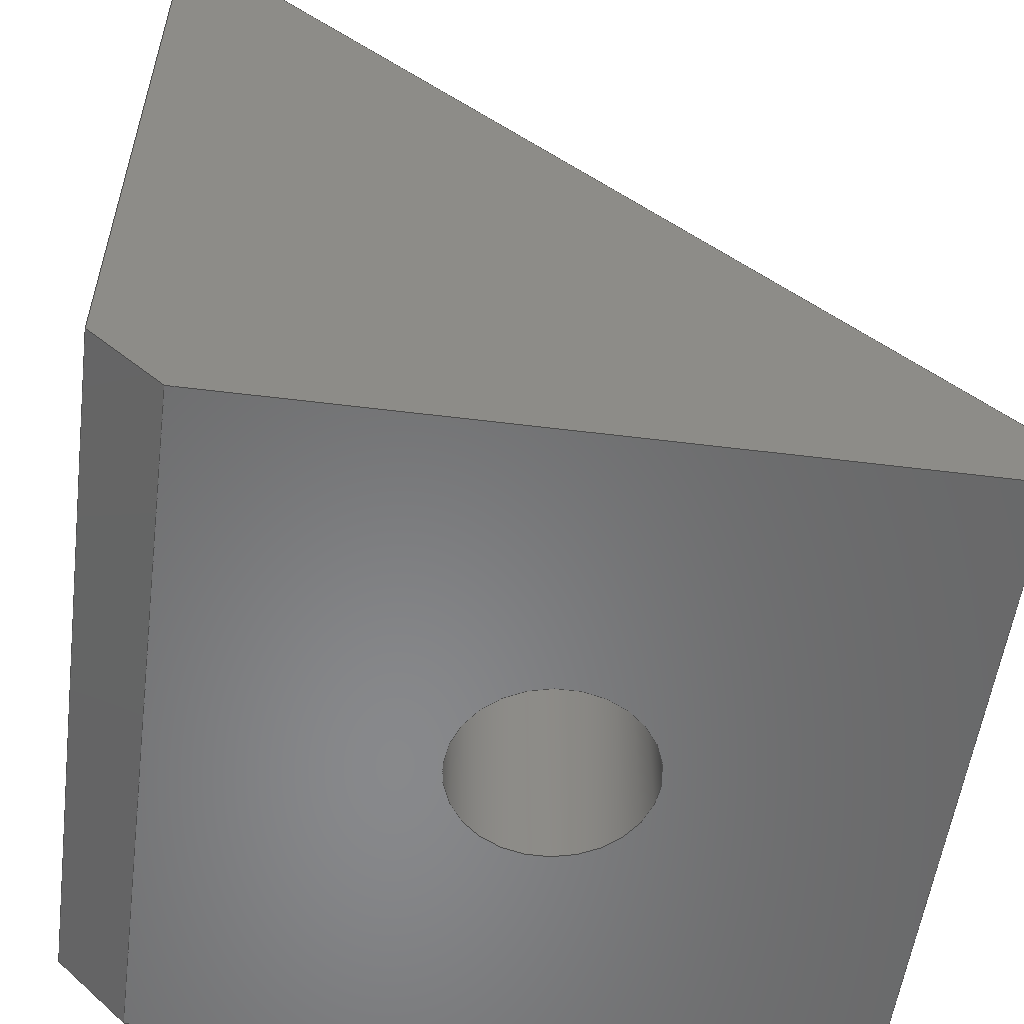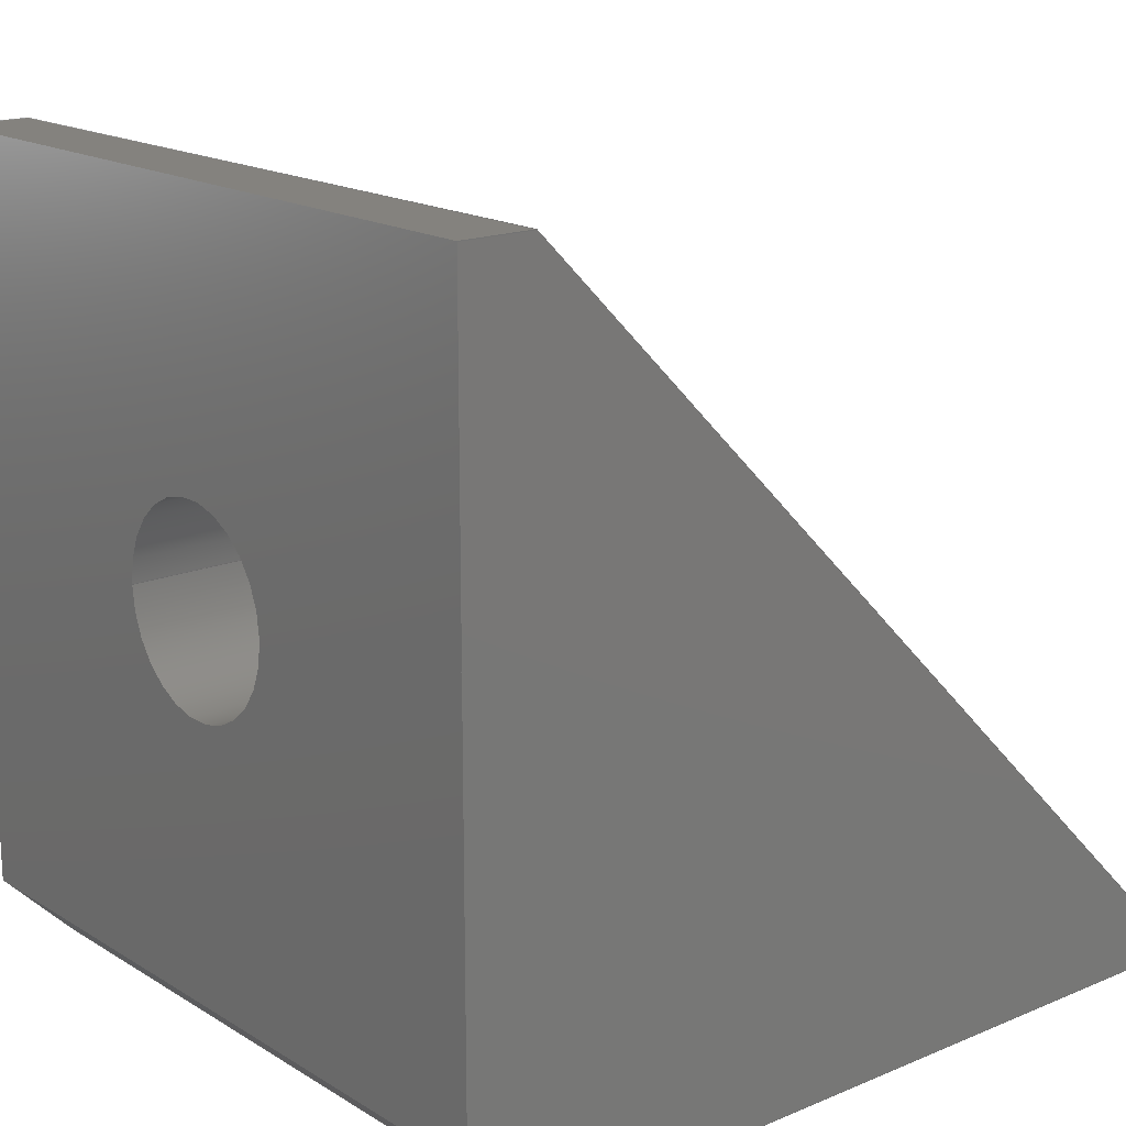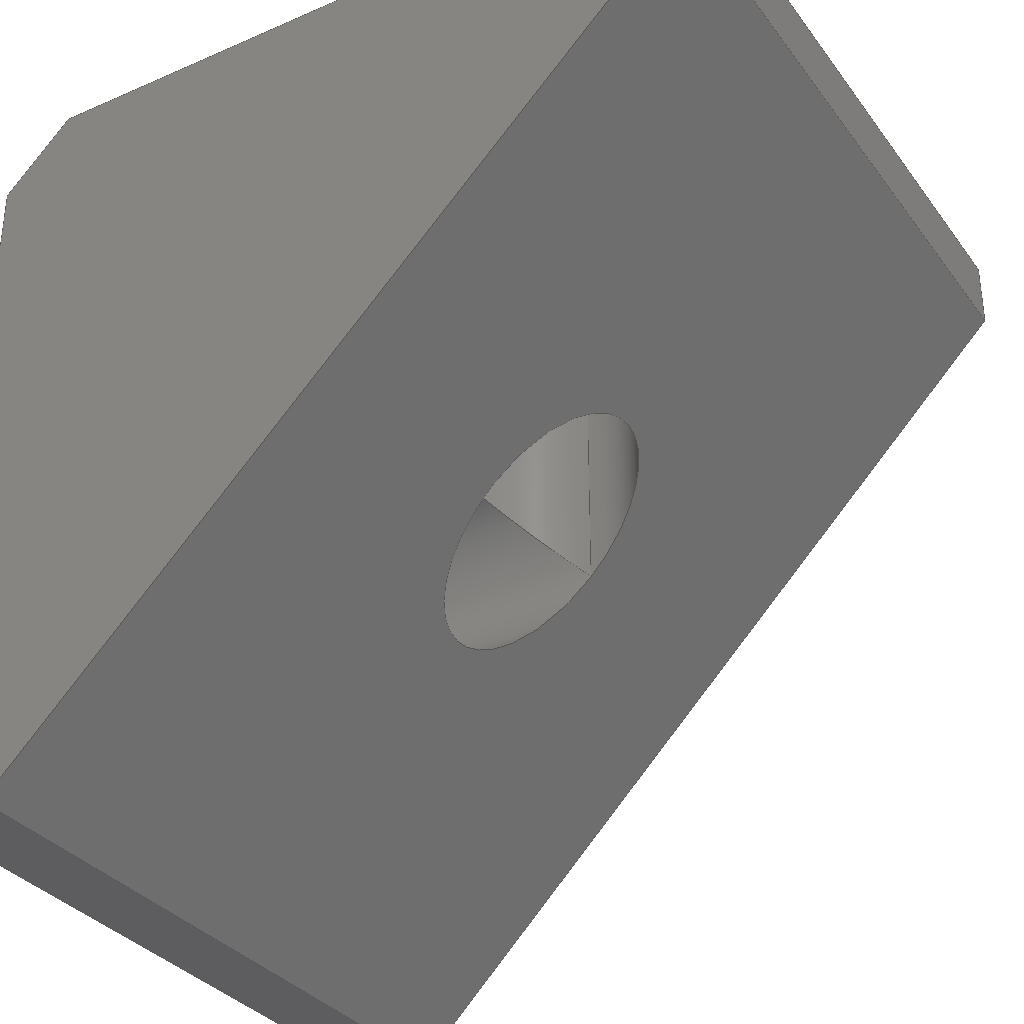
<metadata>
{"format":"step","ext":"stp","renderer":"f3d","projection":"perspective","resolution":1024,"background":"white","views":[{"elev":-55.0,"azim":82.5,"up":"+Y"},{"elev":17.1,"azim":50.2,"up":"+Y"},{"elev":-33.3,"azim":120.8,"up":"+Z"}]}
</metadata>
<code>
ISO-10303-21;
DATA;
#1=SHAPE_REPRESENTATION_RELATIONSHIP('','',#201,#2);
#2=ADVANCED_BREP_SHAPE_REPRESENTATION('',(#199),#328);
#3=CYLINDRICAL_SURFACE('',#210,1.35);
#4=CYLINDRICAL_SURFACE('',#211,1.35);
#5=(
BOUNDED_CURVE()
B_SPLINE_CURVE(2,(#299,#300,#301,#302,#303),.UNSPECIFIED.,.F.,.F.)
B_SPLINE_CURVE_WITH_KNOTS((3,2,3),(0,0.5,1),
 .PIECEWISE_BEZIER_KNOTS.)
CURVE()
GEOMETRIC_REPRESENTATION_ITEM()
RATIONAL_B_SPLINE_CURVE((1,0.7071,1,0.7071,1))
REPRESENTATION_ITEM('')
);
#6=(
BOUNDED_CURVE()
B_SPLINE_CURVE(2,(#306,#307,#308,#309,#310),.UNSPECIFIED.,.F.,.F.)
B_SPLINE_CURVE_WITH_KNOTS((3,2,3),(0,0.5,1),.PIECEWISE_BEZIER_KNOTS.)
CURVE()
GEOMETRIC_REPRESENTATION_ITEM()
RATIONAL_B_SPLINE_CURVE((1,0.7071,1,0.7071,1))
REPRESENTATION_ITEM('')
);
#7=(
BOUNDED_CURVE()
B_SPLINE_CURVE(2,(#314,#315,#316),.UNSPECIFIED.,.F.,.F.)
B_SPLINE_CURVE_WITH_KNOTS((3,3),(0,1),.PIECEWISE_BEZIER_KNOTS.)
CURVE()
GEOMETRIC_REPRESENTATION_ITEM()
RATIONAL_B_SPLINE_CURVE((1,0.7071,1))
REPRESENTATION_ITEM('')
);
#8=(
BOUNDED_CURVE()
B_SPLINE_CURVE(2,(#317,#318,#319),.UNSPECIFIED.,.F.,.F.)
B_SPLINE_CURVE_WITH_KNOTS((3,3),(0,1),.PIECEWISE_BEZIER_KNOTS.)
CURVE()
GEOMETRIC_REPRESENTATION_ITEM()
RATIONAL_B_SPLINE_CURVE((1,0.7071,1))
REPRESENTATION_ITEM('')
);
#9=CIRCLE('',#206,1.35);
#10=CIRCLE('',#212,1.35);
#11=ORIENTED_EDGE('',*,*,#63,.T.);
#12=ORIENTED_EDGE('',*,*,#64,.T.);
#13=ORIENTED_EDGE('',*,*,#65,.T.);
#14=ORIENTED_EDGE('',*,*,#66,.T.);
#15=ORIENTED_EDGE('',*,*,#63,.F.);
#16=ORIENTED_EDGE('',*,*,#67,.T.);
#17=ORIENTED_EDGE('',*,*,#68,.T.);
#18=ORIENTED_EDGE('',*,*,#69,.T.);
#19=ORIENTED_EDGE('',*,*,#70,.T.);
#20=ORIENTED_EDGE('',*,*,#71,.T.);
#21=ORIENTED_EDGE('',*,*,#66,.F.);
#22=ORIENTED_EDGE('',*,*,#72,.T.);
#23=ORIENTED_EDGE('',*,*,#73,.T.);
#24=ORIENTED_EDGE('',*,*,#67,.F.);
#25=ORIENTED_EDGE('',*,*,#74,.T.);
#26=ORIENTED_EDGE('',*,*,#75,.F.);
#27=ORIENTED_EDGE('',*,*,#76,.F.);
#28=ORIENTED_EDGE('',*,*,#70,.F.);
#29=ORIENTED_EDGE('',*,*,#77,.F.);
#30=ORIENTED_EDGE('',*,*,#78,.F.);
#31=ORIENTED_EDGE('',*,*,#79,.F.);
#32=ORIENTED_EDGE('',*,*,#68,.F.);
#33=ORIENTED_EDGE('',*,*,#73,.F.);
#34=ORIENTED_EDGE('',*,*,#77,.T.);
#35=ORIENTED_EDGE('',*,*,#69,.F.);
#36=ORIENTED_EDGE('',*,*,#79,.T.);
#37=ORIENTED_EDGE('',*,*,#80,.T.);
#38=ORIENTED_EDGE('',*,*,#81,.T.);
#39=ORIENTED_EDGE('',*,*,#82,.T.);
#40=ORIENTED_EDGE('',*,*,#74,.F.);
#41=ORIENTED_EDGE('',*,*,#83,.T.);
#42=ORIENTED_EDGE('',*,*,#84,.F.);
#43=ORIENTED_EDGE('',*,*,#82,.F.);
#44=ORIENTED_EDGE('',*,*,#85,.F.);
#45=ORIENTED_EDGE('',*,*,#83,.F.);
#46=ORIENTED_EDGE('',*,*,#86,.F.);
#47=ORIENTED_EDGE('',*,*,#87,.T.);
#48=ORIENTED_EDGE('',*,*,#81,.F.);
#49=ORIENTED_EDGE('',*,*,#84,.T.);
#50=ORIENTED_EDGE('',*,*,#85,.T.);
#51=ORIENTED_EDGE('',*,*,#87,.F.);
#52=ORIENTED_EDGE('',*,*,#64,.F.);
#53=ORIENTED_EDGE('',*,*,#71,.F.);
#54=ORIENTED_EDGE('',*,*,#76,.T.);
#55=ORIENTED_EDGE('',*,*,#88,.T.);
#56=ORIENTED_EDGE('',*,*,#86,.T.);
#57=ORIENTED_EDGE('',*,*,#65,.F.);
#58=ORIENTED_EDGE('',*,*,#88,.F.);
#59=ORIENTED_EDGE('',*,*,#75,.T.);
#60=ORIENTED_EDGE('',*,*,#80,.F.);
#61=ORIENTED_EDGE('',*,*,#78,.T.);
#62=ORIENTED_EDGE('',*,*,#72,.F.);
#63=EDGE_CURVE('',#89,#90,#106,.T.);
#64=EDGE_CURVE('',#90,#91,#107,.T.);
#65=EDGE_CURVE('',#91,#92,#108,.T.);
#66=EDGE_CURVE('',#92,#89,#109,.T.);
#67=EDGE_CURVE('',#89,#93,#110,.T.);
#68=EDGE_CURVE('',#93,#94,#111,.T.);
#69=EDGE_CURVE('',#94,#95,#112,.T.);
#70=EDGE_CURVE('',#95,#96,#113,.T.);
#71=EDGE_CURVE('',#96,#90,#114,.T.);
#72=EDGE_CURVE('',#92,#97,#115,.T.);
#73=EDGE_CURVE('',#97,#93,#116,.T.);
#74=EDGE_CURVE('',#98,#98,#9,.T.);
#75=EDGE_CURVE('',#99,#100,#117,.T.);
#76=EDGE_CURVE('',#96,#99,#118,.T.);
#77=EDGE_CURVE('',#100,#95,#119,.T.);
#78=EDGE_CURVE('',#101,#97,#120,.T.);
#79=EDGE_CURVE('',#94,#101,#121,.T.);
#80=EDGE_CURVE('',#101,#100,#122,.T.);
#81=EDGE_CURVE('',#102,#103,#5,.T.);
#82=EDGE_CURVE('',#103,#102,#6,.T.);
#83=EDGE_CURVE('',#98,#104,#123,.T.);
#84=EDGE_CURVE('',#102,#104,#7,.T.);
#85=EDGE_CURVE('',#104,#103,#8,.T.);
#86=EDGE_CURVE('',#105,#105,#10,.T.);
#87=EDGE_CURVE('',#105,#103,#124,.T.);
#88=EDGE_CURVE('',#99,#91,#125,.T.);
#89=VERTEX_POINT('',#264);
#90=VERTEX_POINT('',#265);
#91=VERTEX_POINT('',#267);
#92=VERTEX_POINT('',#269);
#93=VERTEX_POINT('',#273);
#94=VERTEX_POINT('',#275);
#95=VERTEX_POINT('',#277);
#96=VERTEX_POINT('',#279);
#97=VERTEX_POINT('',#283);
#98=VERTEX_POINT('',#286);
#99=VERTEX_POINT('',#289);
#100=VERTEX_POINT('',#290);
#101=VERTEX_POINT('',#295);
#102=VERTEX_POINT('',#304);
#103=VERTEX_POINT('',#305);
#104=VERTEX_POINT('',#313);
#105=VERTEX_POINT('',#322);
#106=LINE('',#263,#126);
#107=LINE('',#266,#127);
#108=LINE('',#268,#128);
#109=LINE('',#270,#129);
#110=LINE('',#272,#130);
#111=LINE('',#274,#131);
#112=LINE('',#276,#132);
#113=LINE('',#278,#133);
#114=LINE('',#280,#134);
#115=LINE('',#282,#135);
#116=LINE('',#284,#136);
#117=LINE('',#288,#137);
#118=LINE('',#291,#138);
#119=LINE('',#292,#139);
#120=LINE('',#294,#140);
#121=LINE('',#296,#141);
#122=LINE('',#298,#142);
#123=LINE('',#312,#143);
#124=LINE('',#323,#144);
#125=LINE('',#325,#145);
#126=VECTOR('',#219,1000);
#127=VECTOR('',#220,1000);
#128=VECTOR('',#221,1000);
#129=VECTOR('',#222,1000);
#130=VECTOR('',#225,1000);
#131=VECTOR('',#226,1000);
#132=VECTOR('',#227,1000);
#133=VECTOR('',#228,1000);
#134=VECTOR('',#229,1000);
#135=VECTOR('',#232,1000);
#136=VECTOR('',#233,1000);
#137=VECTOR('',#238,1000);
#138=VECTOR('',#239,1000);
#139=VECTOR('',#240,1000);
#140=VECTOR('',#243,1000);
#141=VECTOR('',#244,1000);
#142=VECTOR('',#247,1000);
#143=VECTOR('',#250,1000);
#144=VECTOR('',#255,1000);
#145=VECTOR('',#258,1000);
#146=EDGE_LOOP('',(#11,#12,#13,#14));
#147=EDGE_LOOP('',(#15,#16,#17,#18,#19,#20));
#148=EDGE_LOOP('',(#21,#22,#23,#24));
#149=EDGE_LOOP('',(#25));
#150=EDGE_LOOP('',(#26,#27,#28,#29));
#151=EDGE_LOOP('',(#30,#31,#32,#33));
#152=EDGE_LOOP('',(#34,#35,#36,#37));
#153=EDGE_LOOP('',(#38,#39));
#154=EDGE_LOOP('',(#40,#41,#42,#43,#44,#45));
#155=EDGE_LOOP('',(#46,#47,#48,#49,#50,#51));
#156=EDGE_LOOP('',(#52,#53,#54,#55));
#157=EDGE_LOOP('',(#56));
#158=EDGE_LOOP('',(#57,#58,#59,#60,#61,#62));
#159=FACE_BOUND('',#146,.T.);
#160=FACE_BOUND('',#147,.T.);
#161=FACE_BOUND('',#148,.T.);
#162=FACE_BOUND('',#149,.T.);
#163=FACE_BOUND('',#150,.T.);
#164=FACE_BOUND('',#151,.T.);
#165=FACE_BOUND('',#152,.T.);
#166=FACE_BOUND('',#153,.T.);
#167=FACE_BOUND('',#154,.T.);
#168=FACE_BOUND('',#155,.T.);
#169=FACE_BOUND('',#156,.T.);
#170=FACE_BOUND('',#157,.T.);
#171=FACE_BOUND('',#158,.T.);
#172=PLANE('',#203);
#173=PLANE('',#204);
#174=PLANE('',#205);
#175=PLANE('',#207);
#176=PLANE('',#208);
#177=PLANE('',#209);
#178=PLANE('',#213);
#179=PLANE('',#214);
#180=ADVANCED_FACE('',(#159),#172,.T.);
#181=ADVANCED_FACE('',(#160),#173,.T.);
#182=ADVANCED_FACE('',(#161,#162),#174,.T.);
#183=ADVANCED_FACE('',(#163),#175,.T.);
#184=ADVANCED_FACE('',(#164),#176,.T.);
#185=ADVANCED_FACE('',(#165,#166),#177,.T.);
#186=ADVANCED_FACE('',(#167),#3,.F.);
#187=ADVANCED_FACE('',(#168),#4,.F.);
#188=ADVANCED_FACE('',(#169,#170),#178,.T.);
#189=ADVANCED_FACE('',(#171),#179,.T.);
#190=CLOSED_SHELL('',(#180,#181,#182,#183,#184,#185,#186,#187,#188,#189));
#191=STYLED_ITEM('',(#192),#199);
#192=PRESENTATION_STYLE_ASSIGNMENT((#193));
#193=SURFACE_STYLE_USAGE(.BOTH.,#194);
#194=SURFACE_SIDE_STYLE('',(#195));
#195=SURFACE_STYLE_FILL_AREA(#196);
#196=FILL_AREA_STYLE('',(#197));
#197=FILL_AREA_STYLE_COLOUR('',#198);
#198=COLOUR_RGB('',0.298,0.298,0.298);
#199=MANIFOLD_SOLID_BREP('BODY1',#190);
#200=SHAPE_DEFINITION_REPRESENTATION(#333,#201);
#201=SHAPE_REPRESENTATION('V05-07-05 - Enclosure top panel corner',(#202),
#328);
#202=AXIS2_PLACEMENT_3D('',#261,#215,#216);
#203=AXIS2_PLACEMENT_3D('',#262,#217,#218);
#204=AXIS2_PLACEMENT_3D('',#271,#223,#224);
#205=AXIS2_PLACEMENT_3D('',#281,#230,#231);
#206=AXIS2_PLACEMENT_3D('',#285,#234,#235);
#207=AXIS2_PLACEMENT_3D('',#287,#236,#237);
#208=AXIS2_PLACEMENT_3D('',#293,#241,#242);
#209=AXIS2_PLACEMENT_3D('',#297,#245,#246);
#210=AXIS2_PLACEMENT_3D('',#311,#248,#249);
#211=AXIS2_PLACEMENT_3D('',#320,#251,#252);
#212=AXIS2_PLACEMENT_3D('',#321,#253,#254);
#213=AXIS2_PLACEMENT_3D('',#324,#256,#257);
#214=AXIS2_PLACEMENT_3D('',#326,#259,#260);
#215=DIRECTION('',(0,0,1));
#216=DIRECTION('',(1,0,0));
#217=DIRECTION('',(0,-0.7071,0.7071));
#218=DIRECTION('',(1,0,0));
#219=DIRECTION('',(0,0.7071,0.7071));
#220=DIRECTION('',(-1,0,0));
#221=DIRECTION('',(0,-0.7071,-0.7071));
#222=DIRECTION('',(1,0,0));
#223=DIRECTION('',(1,0,0));
#224=DIRECTION('',(0,0,-1));
#225=DIRECTION('',(0,0,-1));
#226=DIRECTION('',(0,1,0));
#227=DIRECTION('',(0,0.7071,0.7071));
#228=DIRECTION('',(0,0,1));
#229=DIRECTION('',(0,-1,1.225e-16));
#230=DIRECTION('',(0,-1,0));
#231=DIRECTION('',(0,0,-1));
#232=DIRECTION('',(0,0,-1));
#233=DIRECTION('',(1,0,0));
#234=DIRECTION('',(0,1,0));
#235=DIRECTION('',(0,0,1));
#236=DIRECTION('',(0,1,0));
#237=DIRECTION('',(0,0,-1));
#238=DIRECTION('',(0,0,-1));
#239=DIRECTION('',(-1,0,0));
#240=DIRECTION('',(1,0,0));
#241=DIRECTION('',(0,0,-1));
#242=DIRECTION('',(0,-1,0));
#243=DIRECTION('',(0,-1,0));
#244=DIRECTION('',(-1,0,0));
#245=DIRECTION('',(0,0.7071,-0.7071));
#246=DIRECTION('',(0,0.7071,0.7071));
#247=DIRECTION('',(0,0.7071,0.7071));
#248=DIRECTION('',(0,1,0));
#249=DIRECTION('',(0,0,1));
#250=DIRECTION('',(0,1,0));
#251=DIRECTION('',(0,-6.123e-17,-1));
#252=DIRECTION('',(0,1,-6.123e-17));
#253=DIRECTION('',(-1.427e-31,-1.225e-16,-1));
#254=DIRECTION('',(-1,-6.425e-16,1.427e-31));
#255=DIRECTION('',(0,0,-1));
#256=DIRECTION('',(0,1.225e-16,1));
#257=DIRECTION('',(0,-1,1.225e-16));
#258=DIRECTION('',(0,-1,1.225e-16));
#259=DIRECTION('',(-1,0,0));
#260=DIRECTION('',(0,-1,0));
#261=CARTESIAN_POINT('',(0,0,0));
#262=CARTESIAN_POINT('',(-0.001,-0.0007071,-1.001));
#263=CARTESIAN_POINT('',(10,0.5,-0.5));
#264=CARTESIAN_POINT('',(10,0,-1));
#265=CARTESIAN_POINT('',(10,1,-1.225e-16));
#266=CARTESIAN_POINT('',(5,1,-1.388e-16));
#267=CARTESIAN_POINT('',(0,1,-1.225e-16));
#268=CARTESIAN_POINT('',(0,0.5,-0.5));
#269=CARTESIAN_POINT('',(0,0,-1));
#270=CARTESIAN_POINT('',(5,0,-1));
#271=CARTESIAN_POINT('',(10,-0.001,0.001));
#272=CARTESIAN_POINT('',(10,0,-6));
#273=CARTESIAN_POINT('',(10,0,-11));
#274=CARTESIAN_POINT('',(10,0.5,-11));
#275=CARTESIAN_POINT('',(10,1,-11));
#276=CARTESIAN_POINT('',(10,6,-6));
#277=CARTESIAN_POINT('',(10,11,-1));
#278=CARTESIAN_POINT('',(10,11,-0.5));
#279=CARTESIAN_POINT('',(10,11,-1.347e-15));
#280=CARTESIAN_POINT('',(10,6,-7.348e-16));
#281=CARTESIAN_POINT('',(-0.001,0,-0.999));
#282=CARTESIAN_POINT('',(0,0,-6));
#283=CARTESIAN_POINT('',(0,0,-11));
#284=CARTESIAN_POINT('',(5,0,-11));
#285=CARTESIAN_POINT('',(5,0,-6));
#286=CARTESIAN_POINT('',(5,0,-4.65));
#287=CARTESIAN_POINT('',(10,11,0.001));
#288=CARTESIAN_POINT('',(0,11,-0.5));
#289=CARTESIAN_POINT('',(0,11,-1.347e-15));
#290=CARTESIAN_POINT('',(0,11,-1));
#291=CARTESIAN_POINT('',(5,11,-1.318e-15));
#292=CARTESIAN_POINT('',(5,11,-1));
#293=CARTESIAN_POINT('',(10,1.001,-11));
#294=CARTESIAN_POINT('',(0,0.5,-11));
#295=CARTESIAN_POINT('',(0,1,-11));
#296=CARTESIAN_POINT('',(5,1,-11));
#297=CARTESIAN_POINT('',(-0.001,0.9993,-11));
#298=CARTESIAN_POINT('',(0,6,-6));
#299=CARTESIAN_POINT('',(6.35,6,-6));
#300=CARTESIAN_POINT('',(6.35,7.35,-4.65));
#301=CARTESIAN_POINT('',(5,7.35,-4.65));
#302=CARTESIAN_POINT('',(3.65,7.35,-4.65));
#303=CARTESIAN_POINT('',(3.65,6,-6));
#304=CARTESIAN_POINT('',(6.35,6,-6));
#305=CARTESIAN_POINT('',(3.65,6,-6));
#306=CARTESIAN_POINT('',(3.65,6,-6));
#307=CARTESIAN_POINT('',(3.65,4.65,-7.35));
#308=CARTESIAN_POINT('',(5,4.65,-7.35));
#309=CARTESIAN_POINT('',(6.35,4.65,-7.35));
#310=CARTESIAN_POINT('',(6.35,6,-6));
#311=CARTESIAN_POINT('',(5,0,-6));
#312=CARTESIAN_POINT('',(5,2.325,-4.65));
#313=CARTESIAN_POINT('',(5,4.65,-4.65));
#314=CARTESIAN_POINT('',(6.35,6,-6));
#315=CARTESIAN_POINT('',(6.35,4.65,-4.65));
#316=CARTESIAN_POINT('',(5,4.65,-4.65));
#317=CARTESIAN_POINT('',(5,4.65,-4.65));
#318=CARTESIAN_POINT('',(3.65,4.65,-4.65));
#319=CARTESIAN_POINT('',(3.65,6,-6));
#320=CARTESIAN_POINT('',(5,6,-4.337e-32));
#321=CARTESIAN_POINT('',(5,6,-1.11e-15));
#322=CARTESIAN_POINT('',(3.65,6,-1.11e-15));
#323=CARTESIAN_POINT('',(3.65,6,-3));
#324=CARTESIAN_POINT('',(-0.001,11,-1.347e-15));
#325=CARTESIAN_POINT('',(0,6,-7.348e-16));
#326=CARTESIAN_POINT('',(0,11,-11));
#327=MECHANICAL_DESIGN_GEOMETRIC_PRESENTATION_REPRESENTATION('',(#191),
#328);
#328=(
GEOMETRIC_REPRESENTATION_CONTEXT(3)
GLOBAL_UNCERTAINTY_ASSIGNED_CONTEXT((#329))
GLOBAL_UNIT_ASSIGNED_CONTEXT((#332,#331,#330))
REPRESENTATION_CONTEXT('V05-07-05 - Enclosure top panel corner',
'TOP_LEVEL_ASSEMBLY_PART')
);
#329=UNCERTAINTY_MEASURE_WITH_UNIT(LENGTH_MEASURE(0.005),#332,
'DISTANCE_ACCURACY_VALUE','Maximum Tolerance applied to model');
#330=(
NAMED_UNIT(*)
SI_UNIT($,.STERADIAN.)
SOLID_ANGLE_UNIT()
);
#331=(
NAMED_UNIT(*)
PLANE_ANGLE_UNIT()
SI_UNIT($,.RADIAN.)
);
#332=(
LENGTH_UNIT()
NAMED_UNIT(*)
SI_UNIT(.MILLI.,.METRE.)
);
#333=PRODUCT_DEFINITION_SHAPE('','',#334);
#334=PRODUCT_DEFINITION('','',#336,#335);
#335=PRODUCT_DEFINITION_CONTEXT('',#342,'design');
#336=PRODUCT_DEFINITION_FORMATION_WITH_SPECIFIED_SOURCE('','',#338,
 .NOT_KNOWN.);
#337=PRODUCT_RELATED_PRODUCT_CATEGORY('','',(#338));
#338=PRODUCT('V05-07-05 - Enclosure top panel corner',
'V05-07-05 - Enclosure top panel corner',
'V05-07-05 - Enclosure top panel corner',(#340));
#339=PRODUCT_CATEGORY('','');
#340=PRODUCT_CONTEXT('',#342,'mechanical');
#341=APPLICATION_PROTOCOL_DEFINITION('international standard',
'ap242_managed_model_based_3d_engineering',2011,#342);
#342=APPLICATION_CONTEXT('managed model based 3d engineering');
ENDSEC;
END-ISO-10303-21;

</code>
